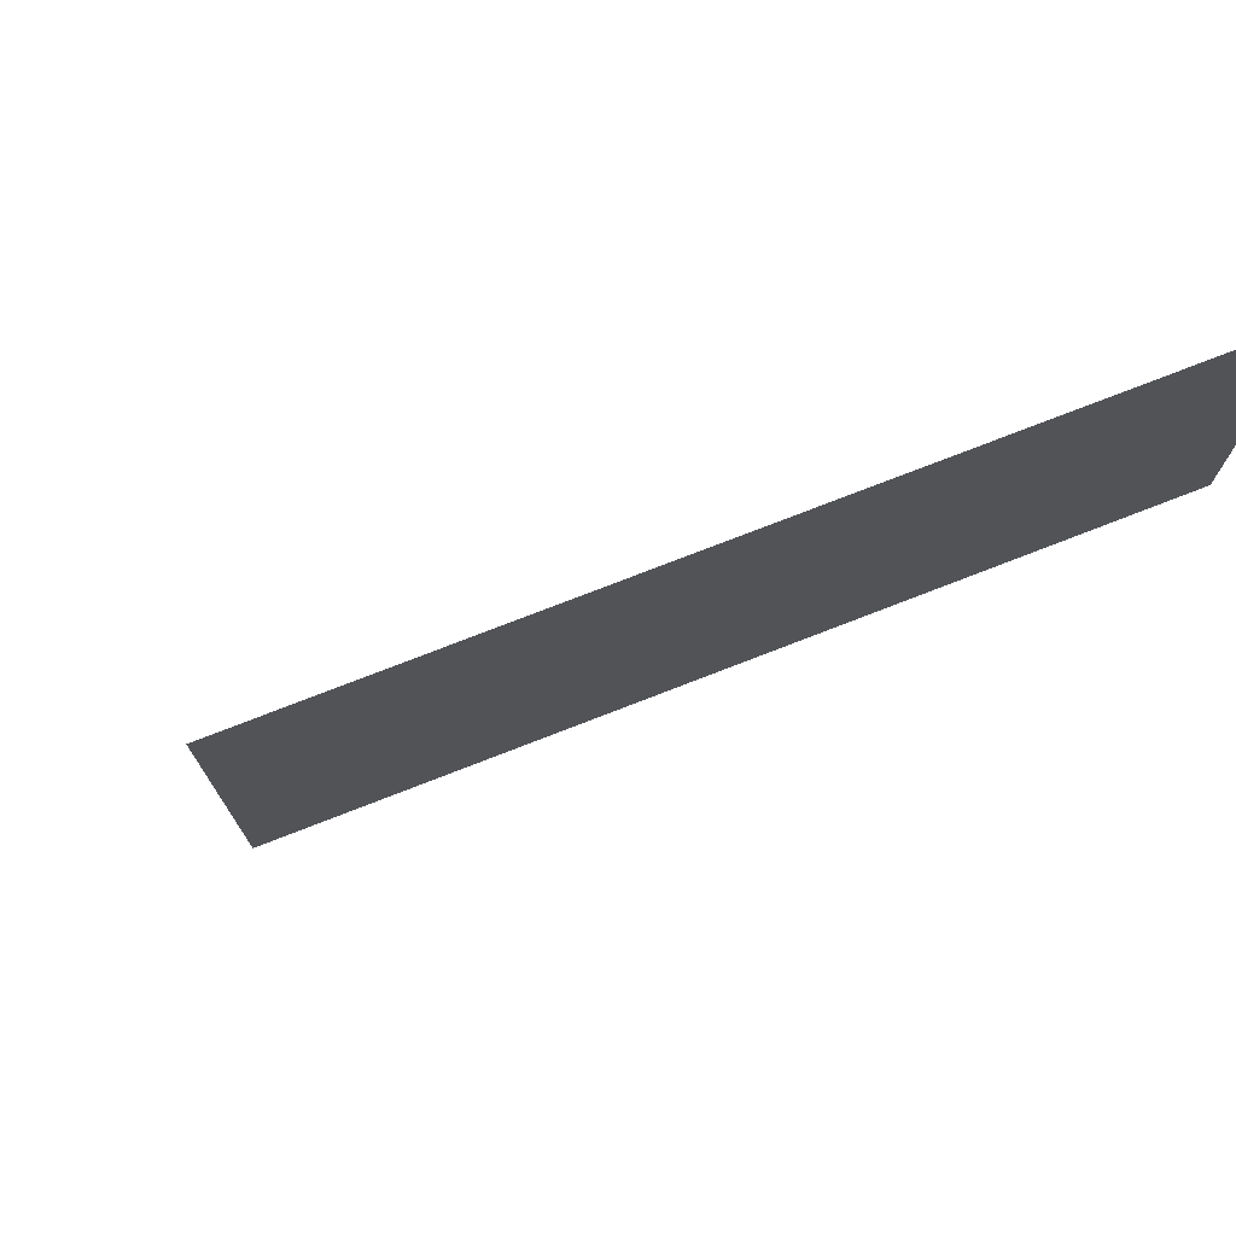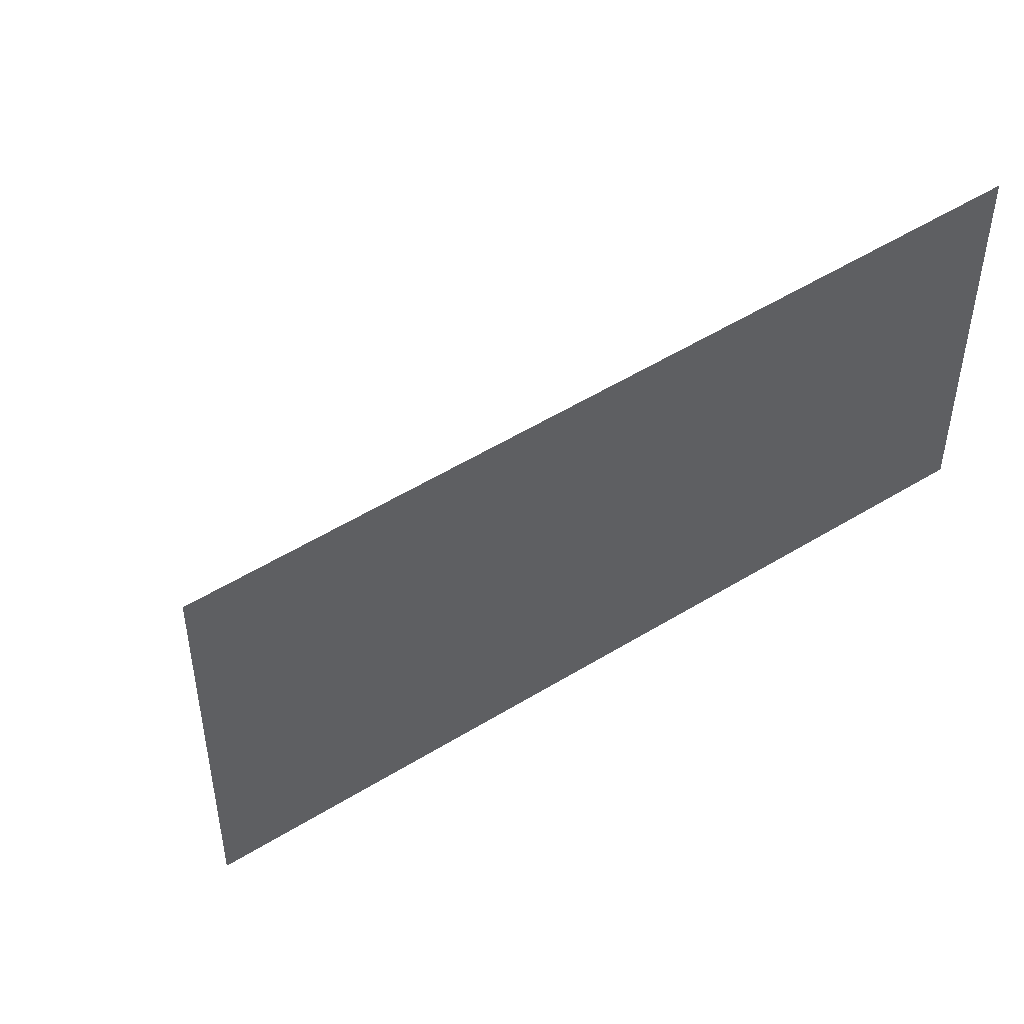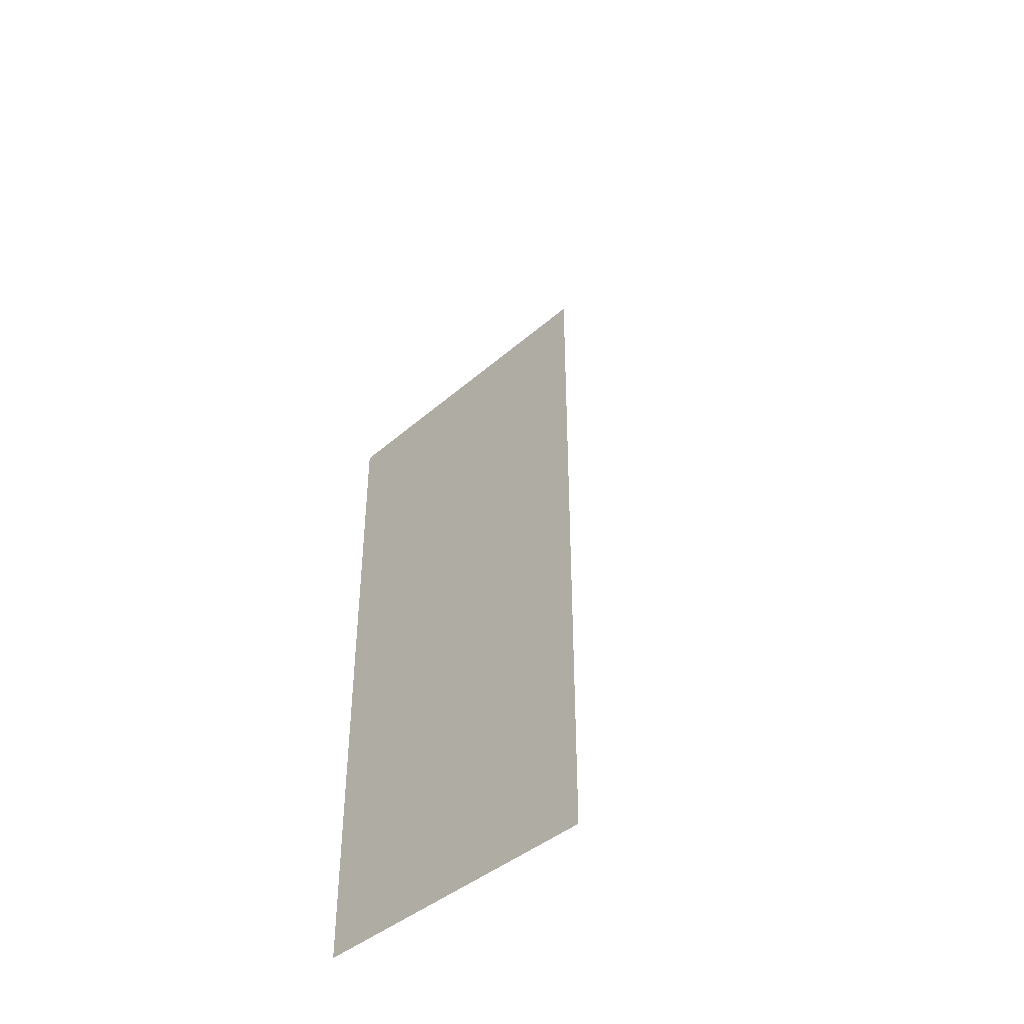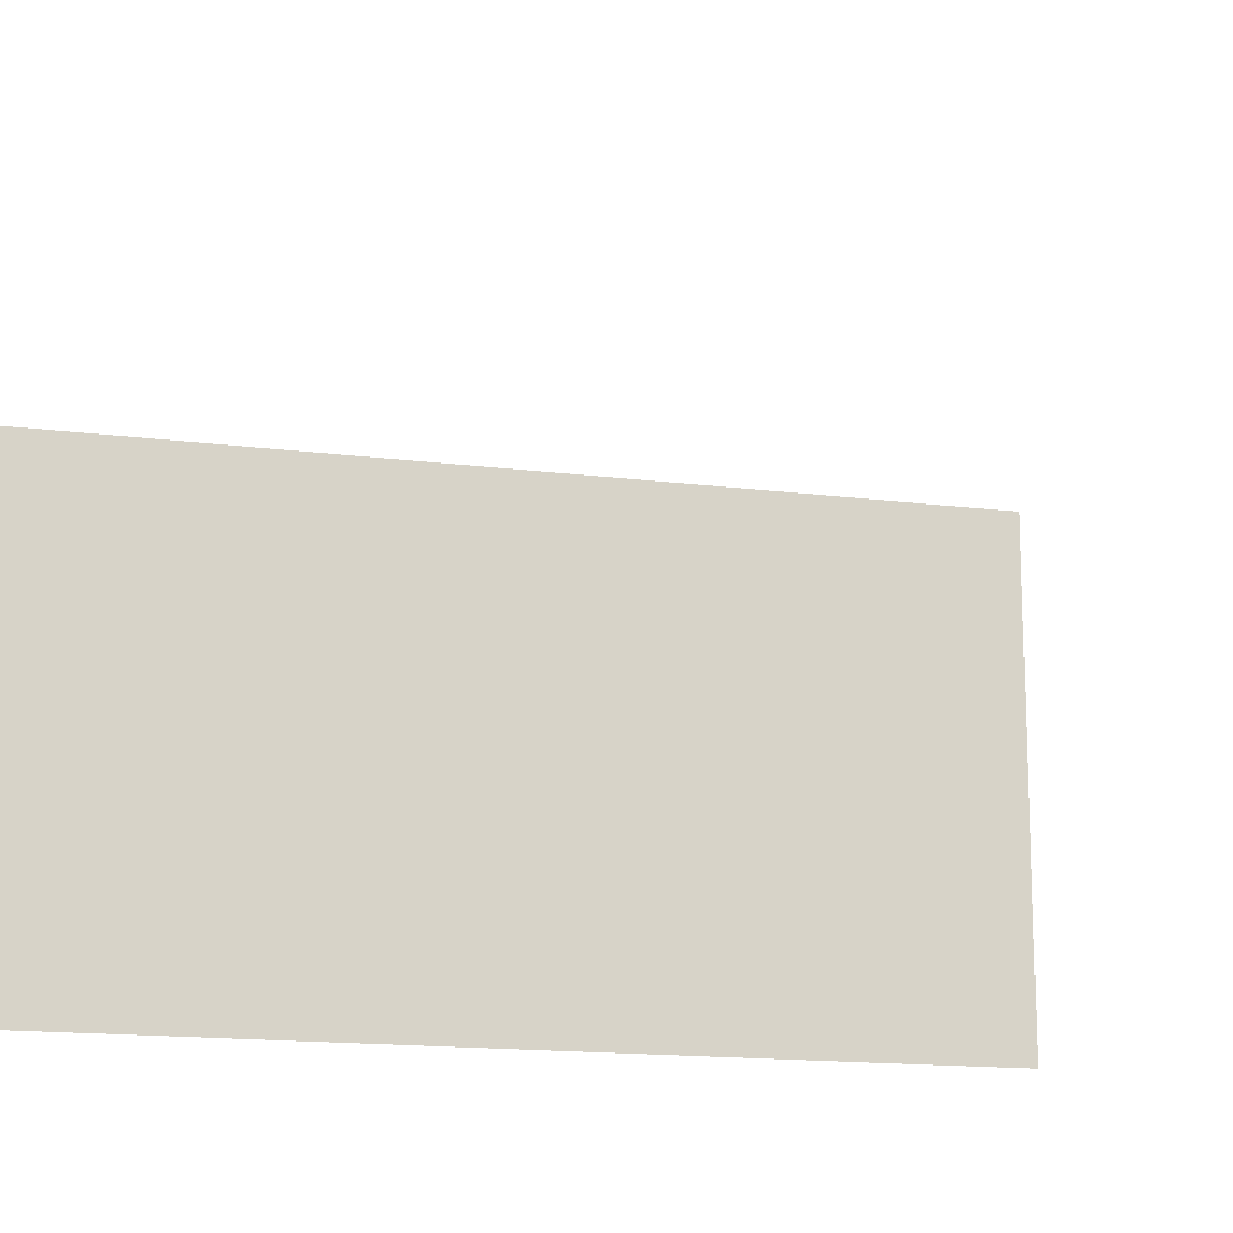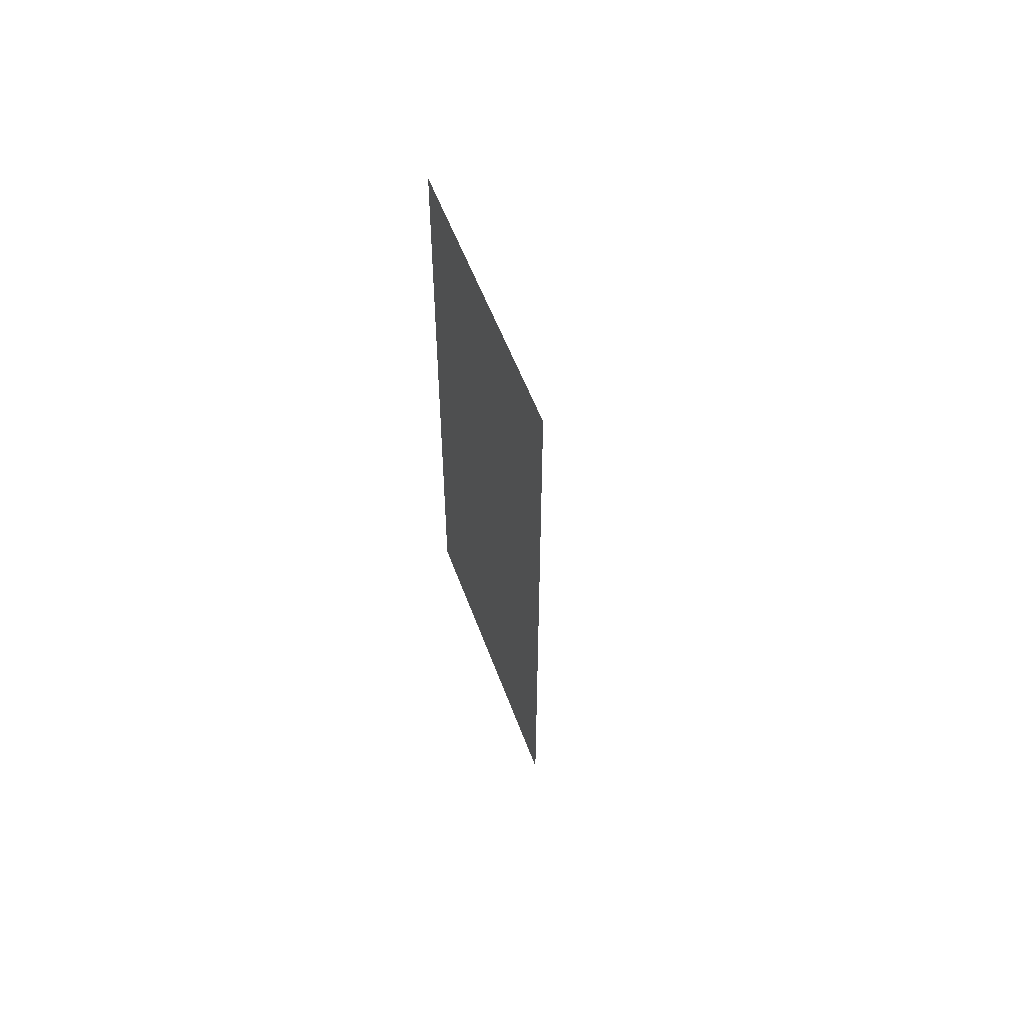
<metadata>
{"format":"obj","ext":"obj","renderer":"f3d","projection":"perspective","resolution":1024,"background":"white","views":[{"elev":76.3,"azim":68.8,"up":"+Y"},{"elev":53.4,"azim":56.7,"up":"+Y"},{"elev":-41.9,"azim":136.3,"up":"+Z"},{"elev":-15.4,"azim":-105.4,"up":"+Y"},{"elev":54.3,"azim":160.2,"up":"+Z"}]}
</metadata>
<code>
v -0.25 0 0
v -0.25 0 -1
v -0.25 0 0.25
v -0.25 0.25 0
v -0.25 0.25 -1
v -0.25 0.25 0.25
v -0.25 -0.5 0
v -0.25 -0.5 -1
v -0.25 -0.5 0.25
f 8 2 1
f 8 1 7
f 9 3 3
f 9 3 9
f 5 5 4
f 5 4 4
f 6 6 6
f 6 6 6

</code>
